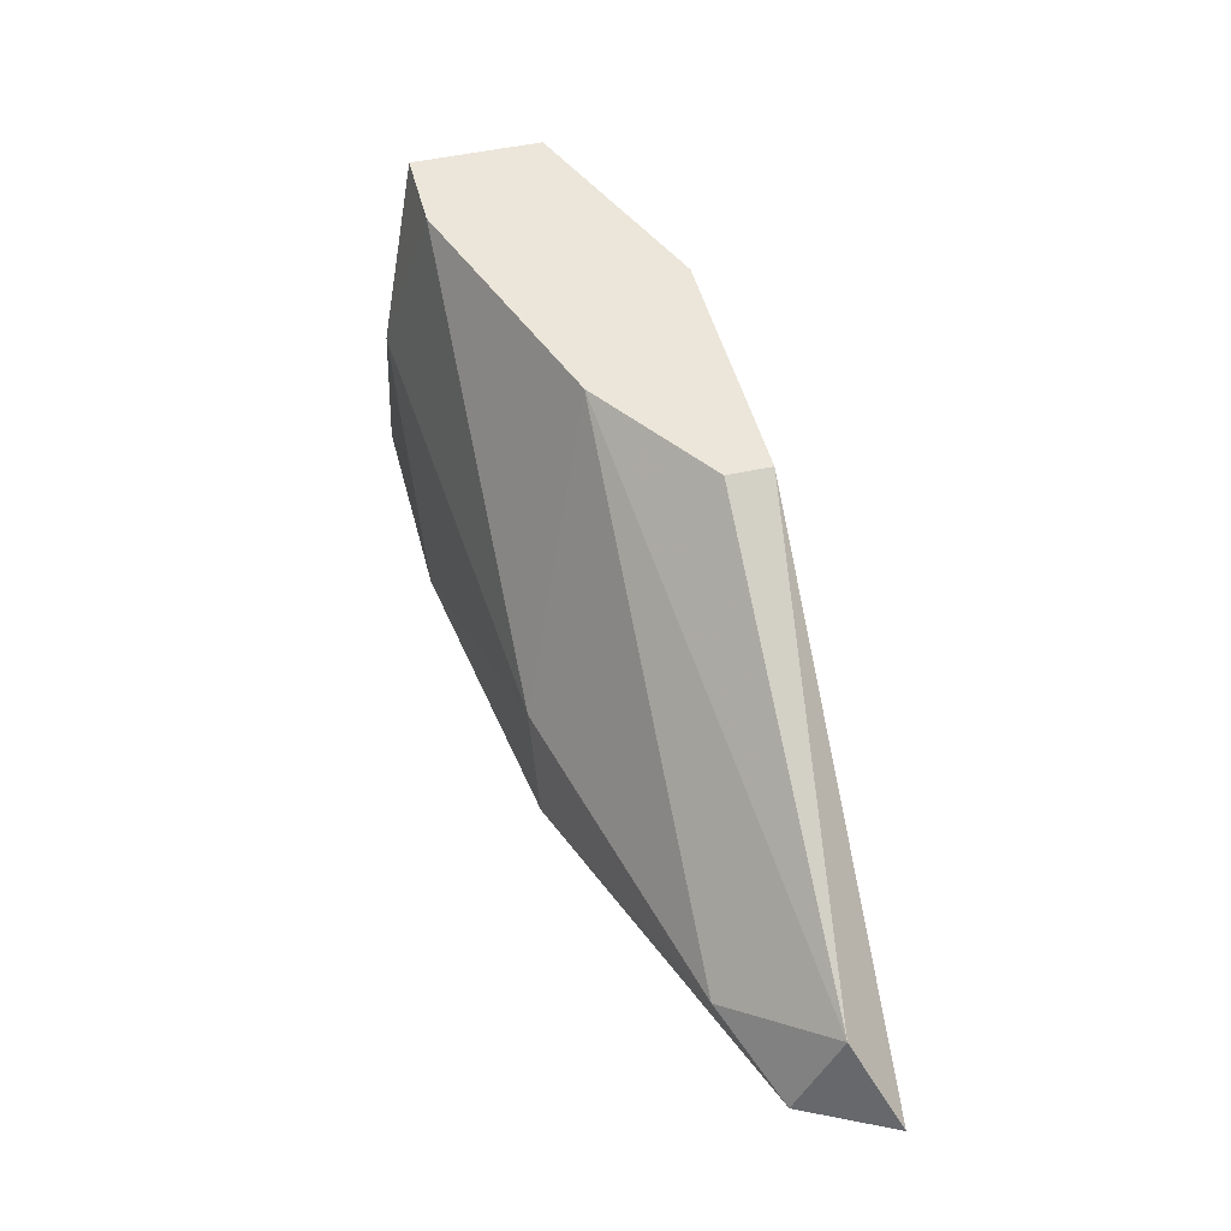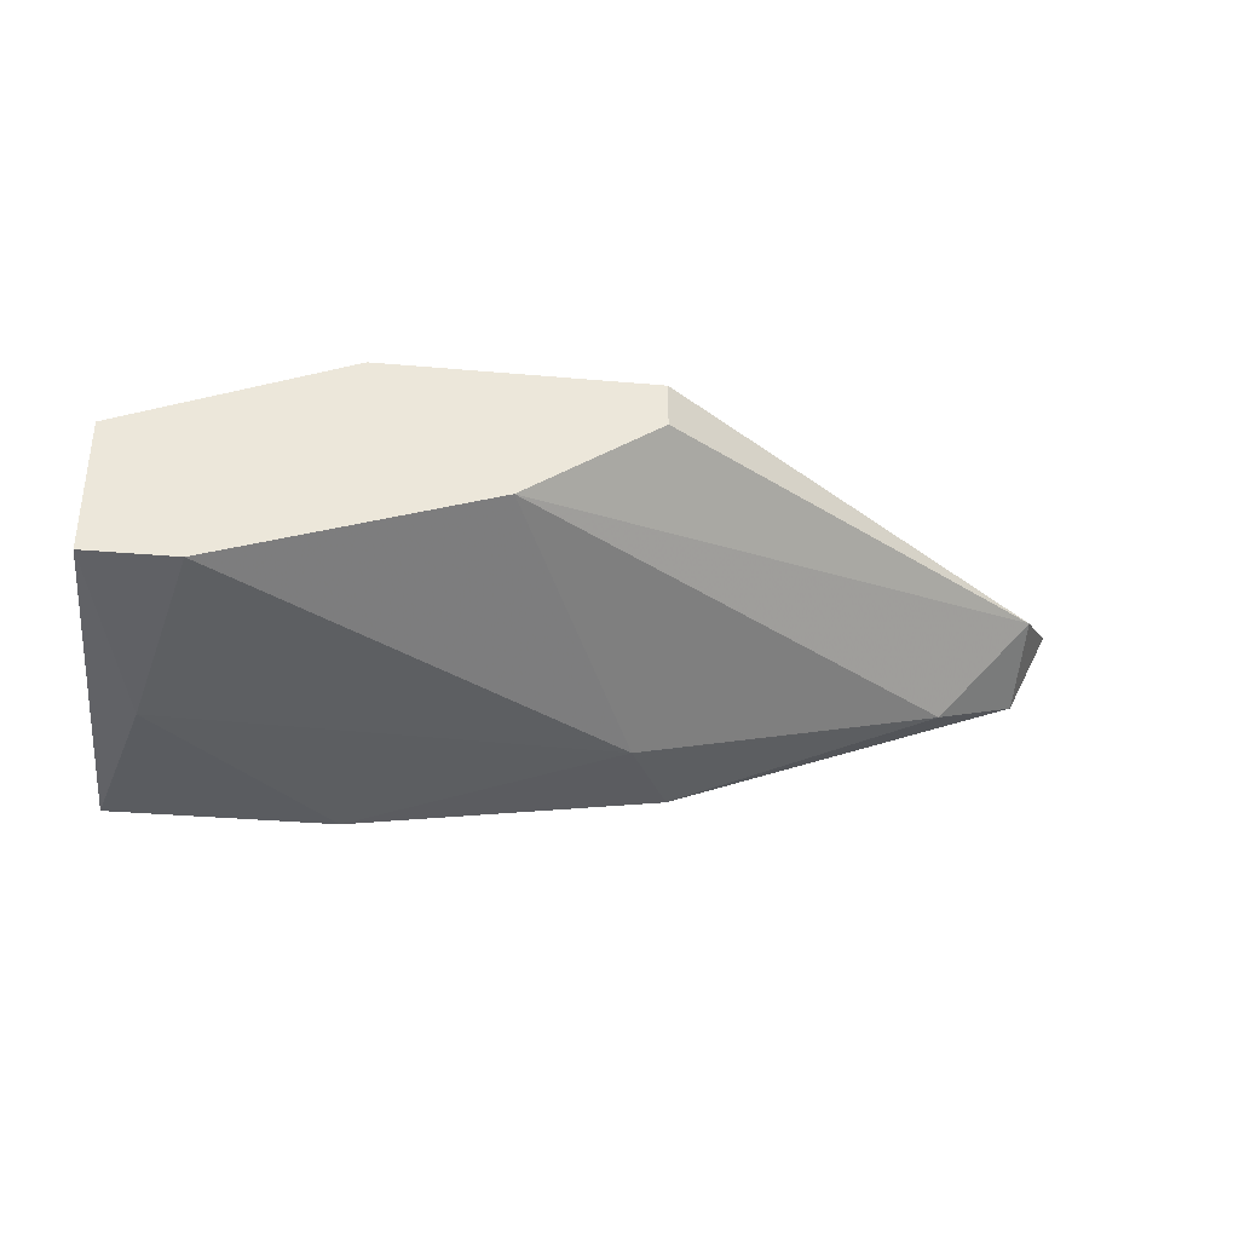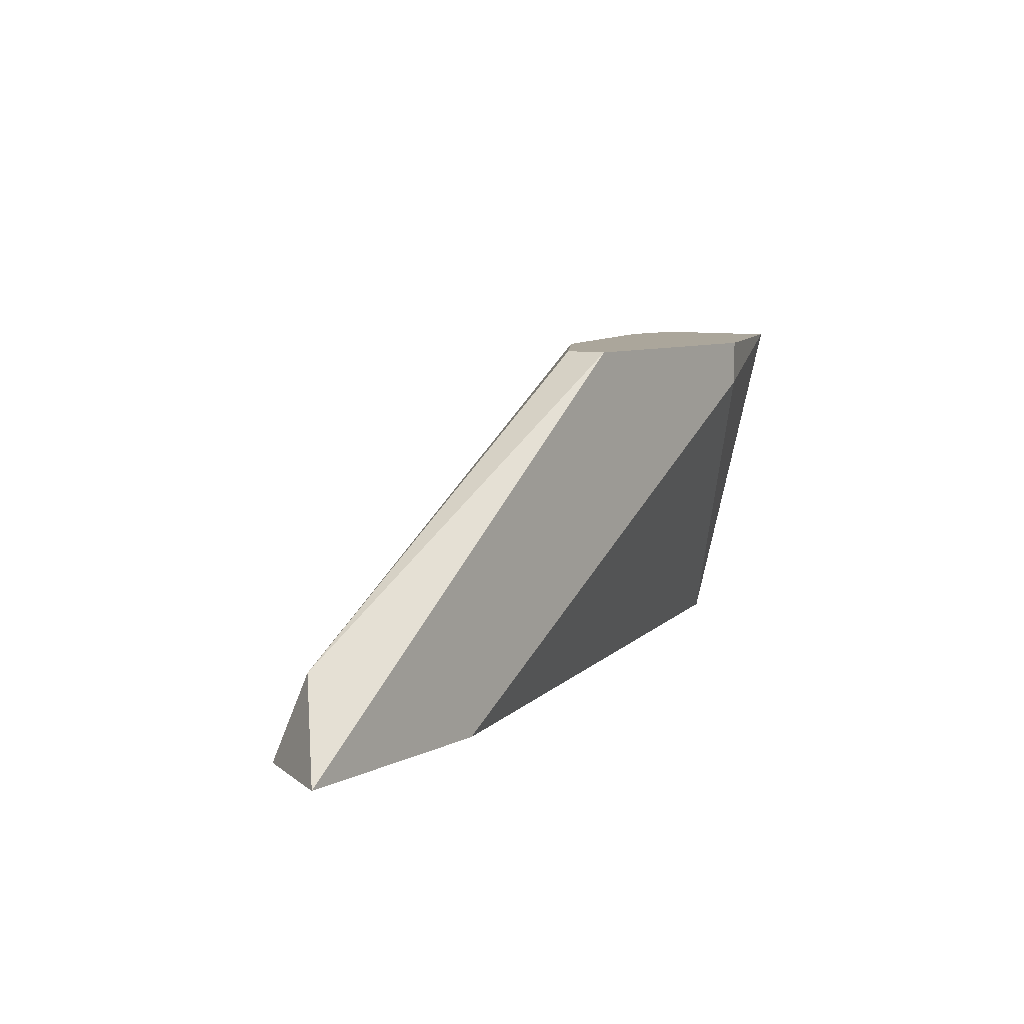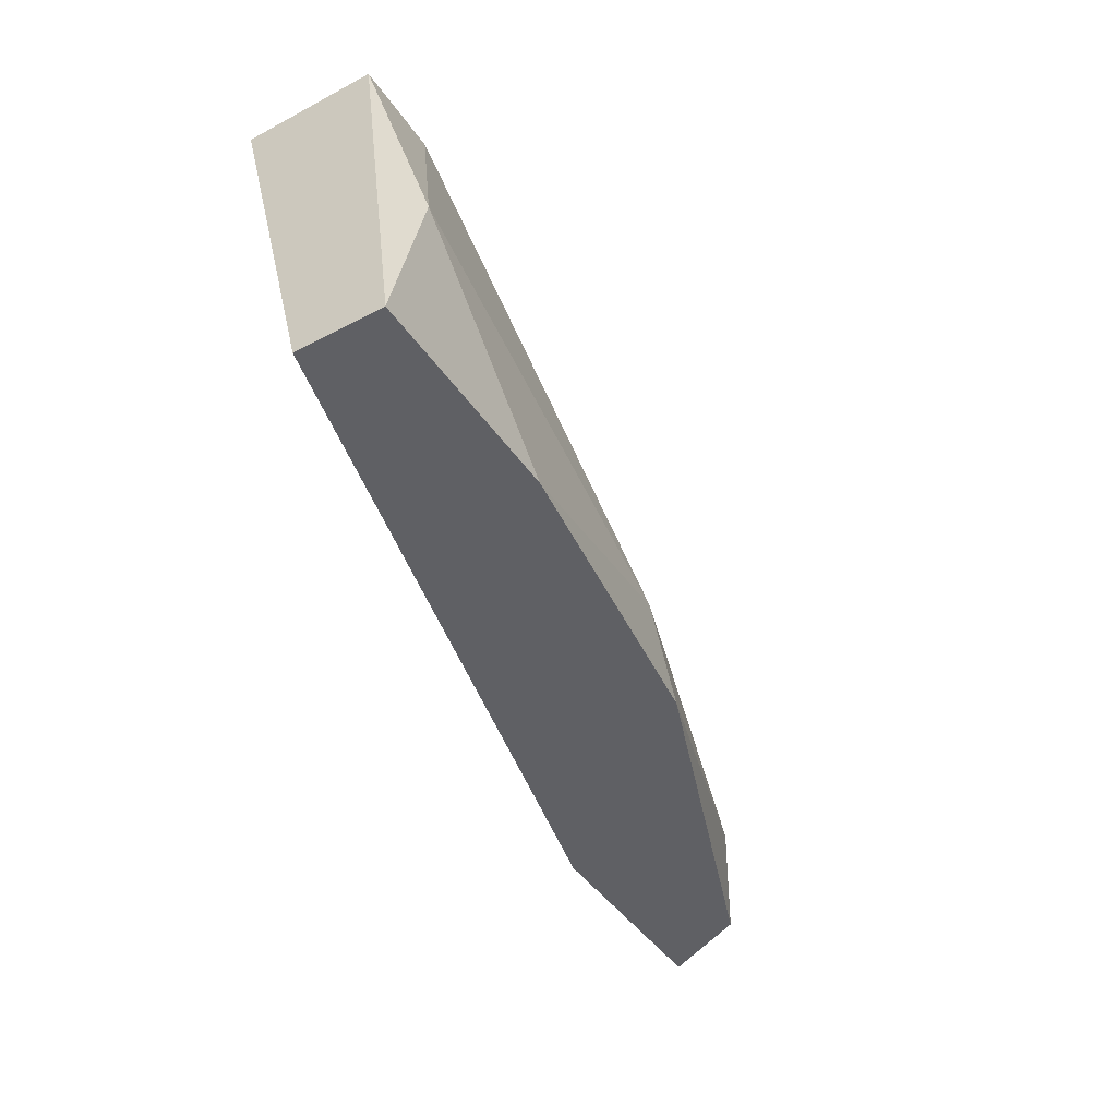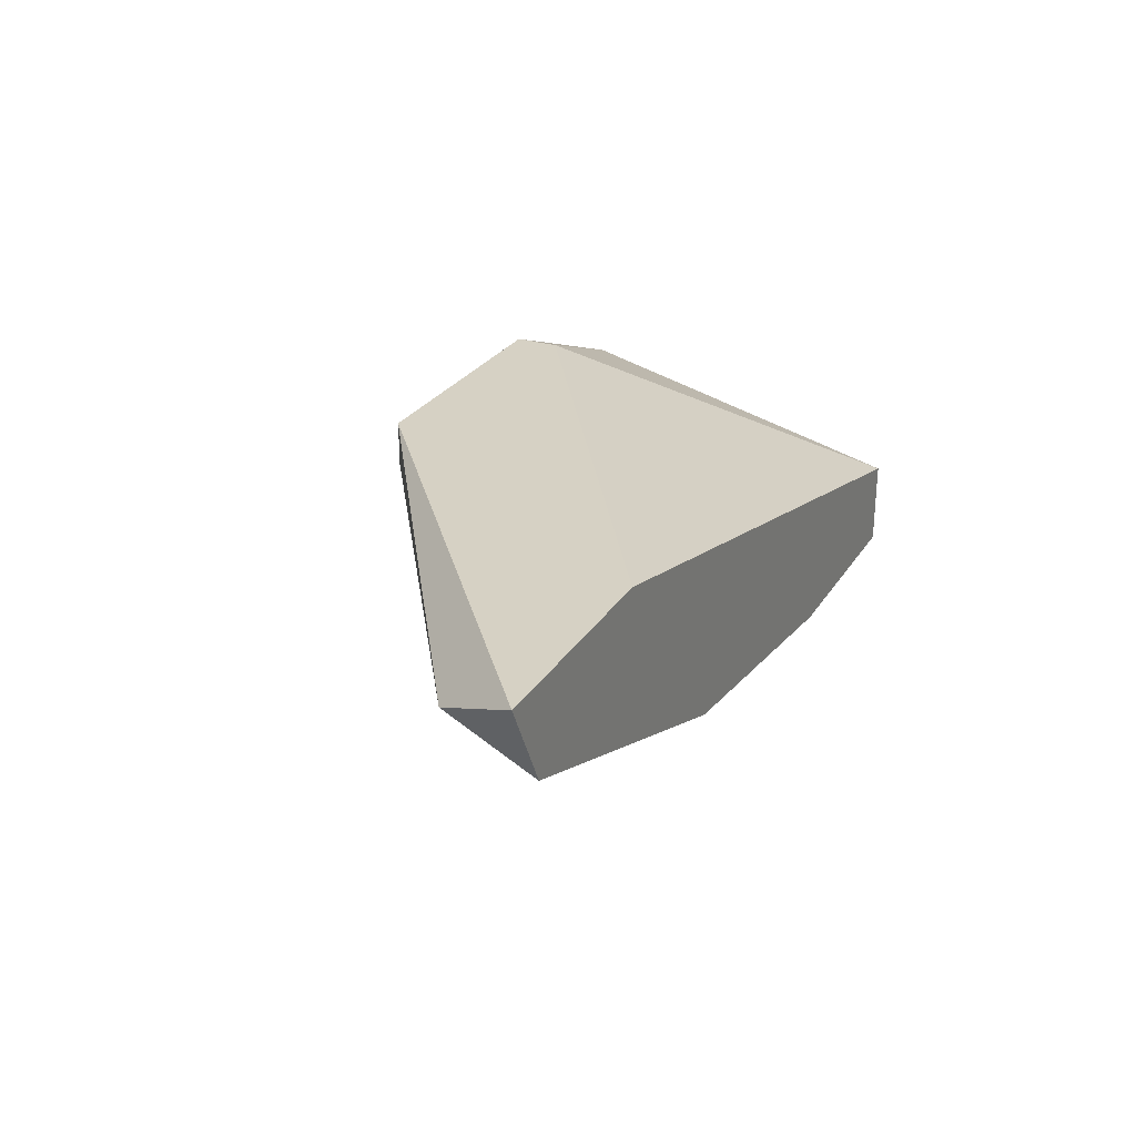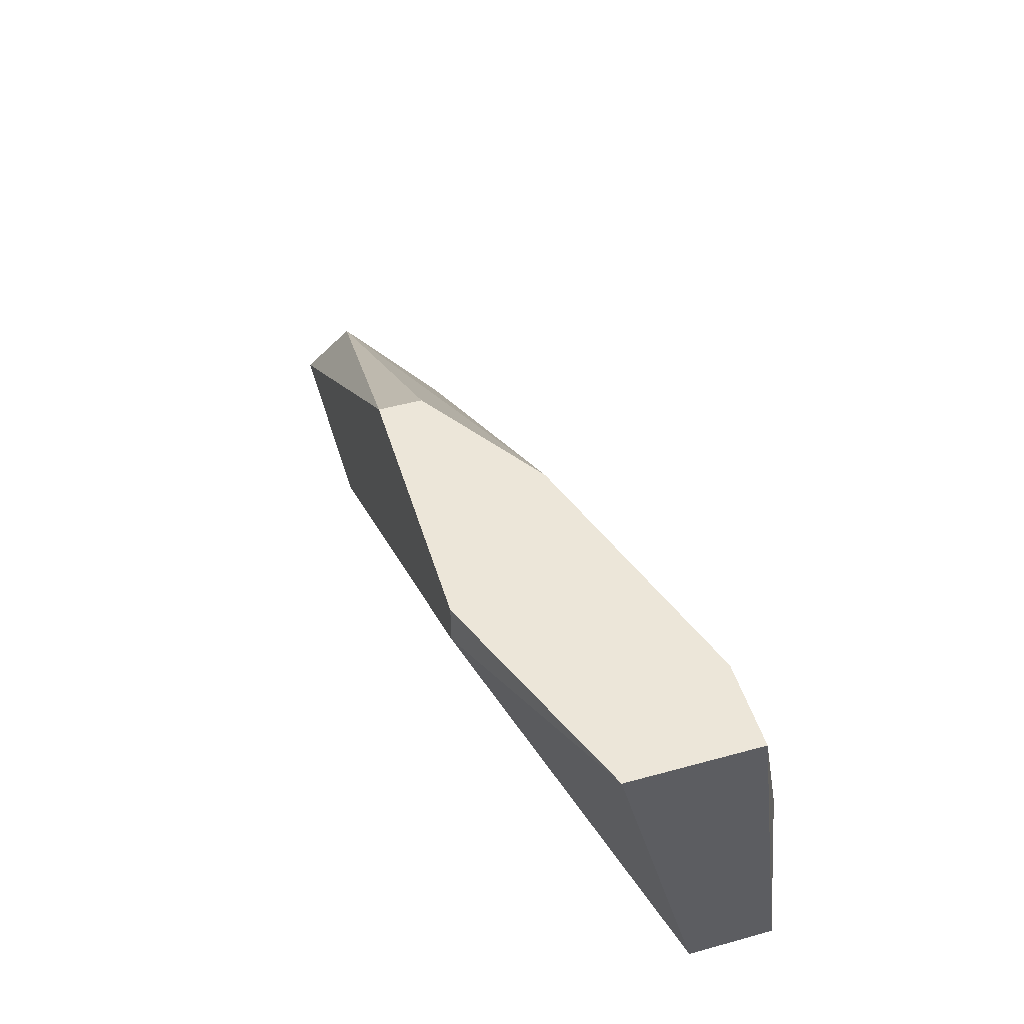
<metadata>
{"format":"obj","ext":"obj","renderer":"f3d","projection":"perspective","resolution":1024,"background":"white","views":[{"elev":48.5,"azim":75.8,"up":"+Z"},{"elev":-34.2,"azim":-6.8,"up":"+Y"},{"elev":7.9,"azim":126.6,"up":"+Z"},{"elev":-43.6,"azim":-58.2,"up":"+Z"},{"elev":27.0,"azim":115.7,"up":"+Y"},{"elev":49.1,"azim":-106.9,"up":"+Z"}]}
</metadata>
<code>
v 0.009334 -0.01731 -0.000537
v 0.01676 -0.01318 -0.000537
v 0.00851 -0.01318 0.006063
v 0.00851 -0.01731 0.001113
v 0.00851 -0.01401 0.006063
v 0.01428 -0.01566 0.000289
v 0.01593 -0.01483 -0.000537
v 0.01593 -0.01401 0.001113
v -0.000562 -0.01731 0.006063
v -0.000562 -0.01648 -0.000537
v -0.000562 -0.01483 0.006063
v -0.000562 -0.01813 -0.000537
v 0.001087 -0.01731 0.006063
v 0.000263 -0.01813 0.002763
v 0.01263 -0.01318 -0.000537
v 0.003563 -0.01318 0.006063
v 0.003563 -0.01318 0.005237
v 0.003563 -0.01813 -0.000537
v 0.006036 -0.01566 0.006063
f 8 3 5
f 10 12 9
f 12 10 15
f 12 15 1
f 16 9 19
f 16 19 3
f 15 16 3
f 10 9 11
f 9 16 11
f 1 15 2
f 15 3 2
f 3 8 2
f 19 4 6
f 8 19 6
f 4 1 6
f 9 12 14
f 15 10 17
f 16 15 17
f 10 11 17
f 11 16 17
f 19 9 13
f 4 19 13
f 9 14 13
f 14 4 13
f 12 1 18
f 1 4 18
f 14 12 18
f 4 14 18
f 2 8 7
f 1 2 7
f 8 6 7
f 6 1 7
f 19 8 5
f 3 19 5

</code>
